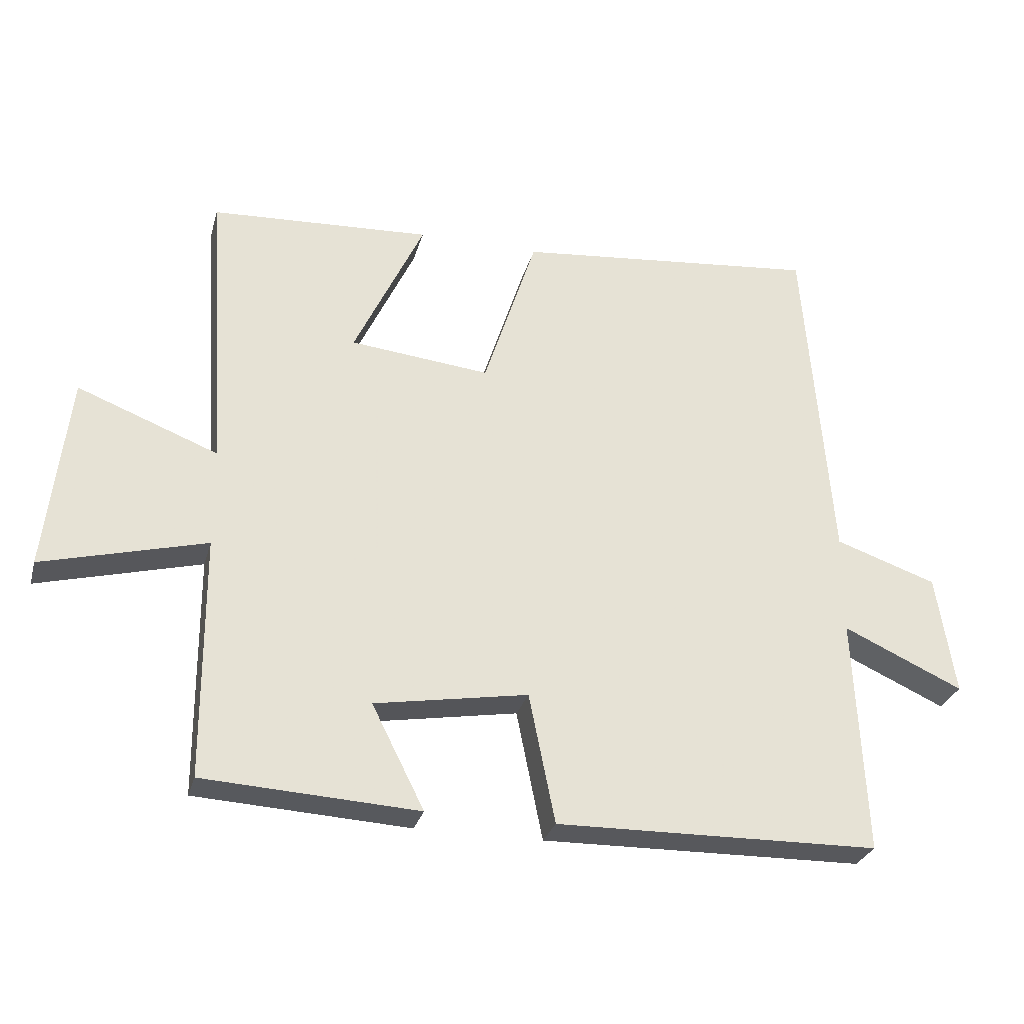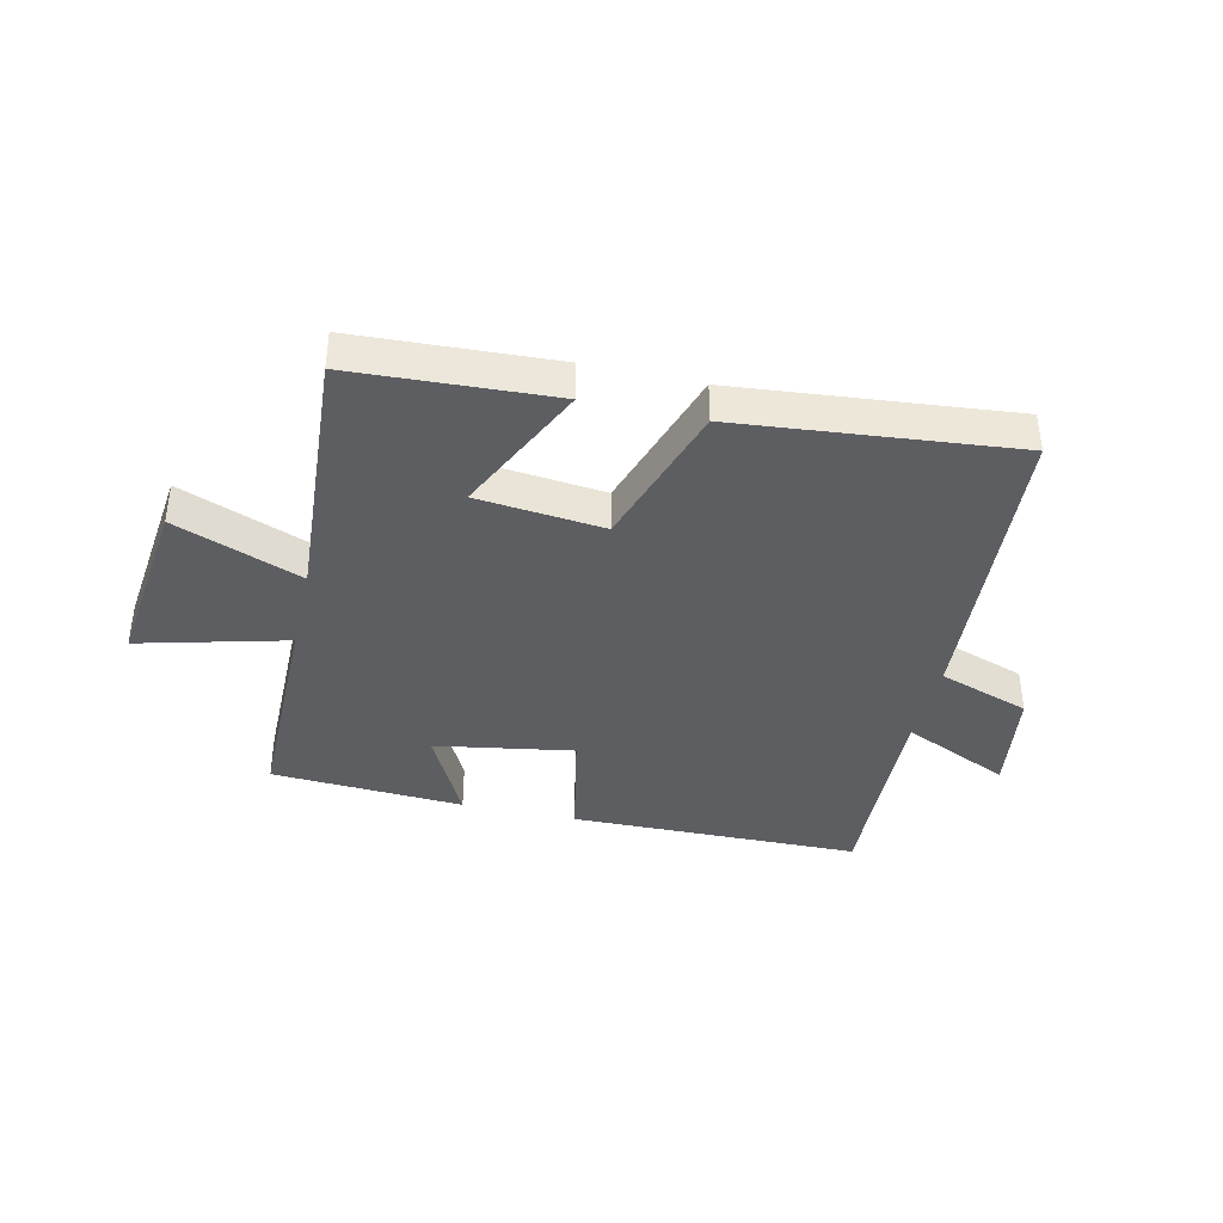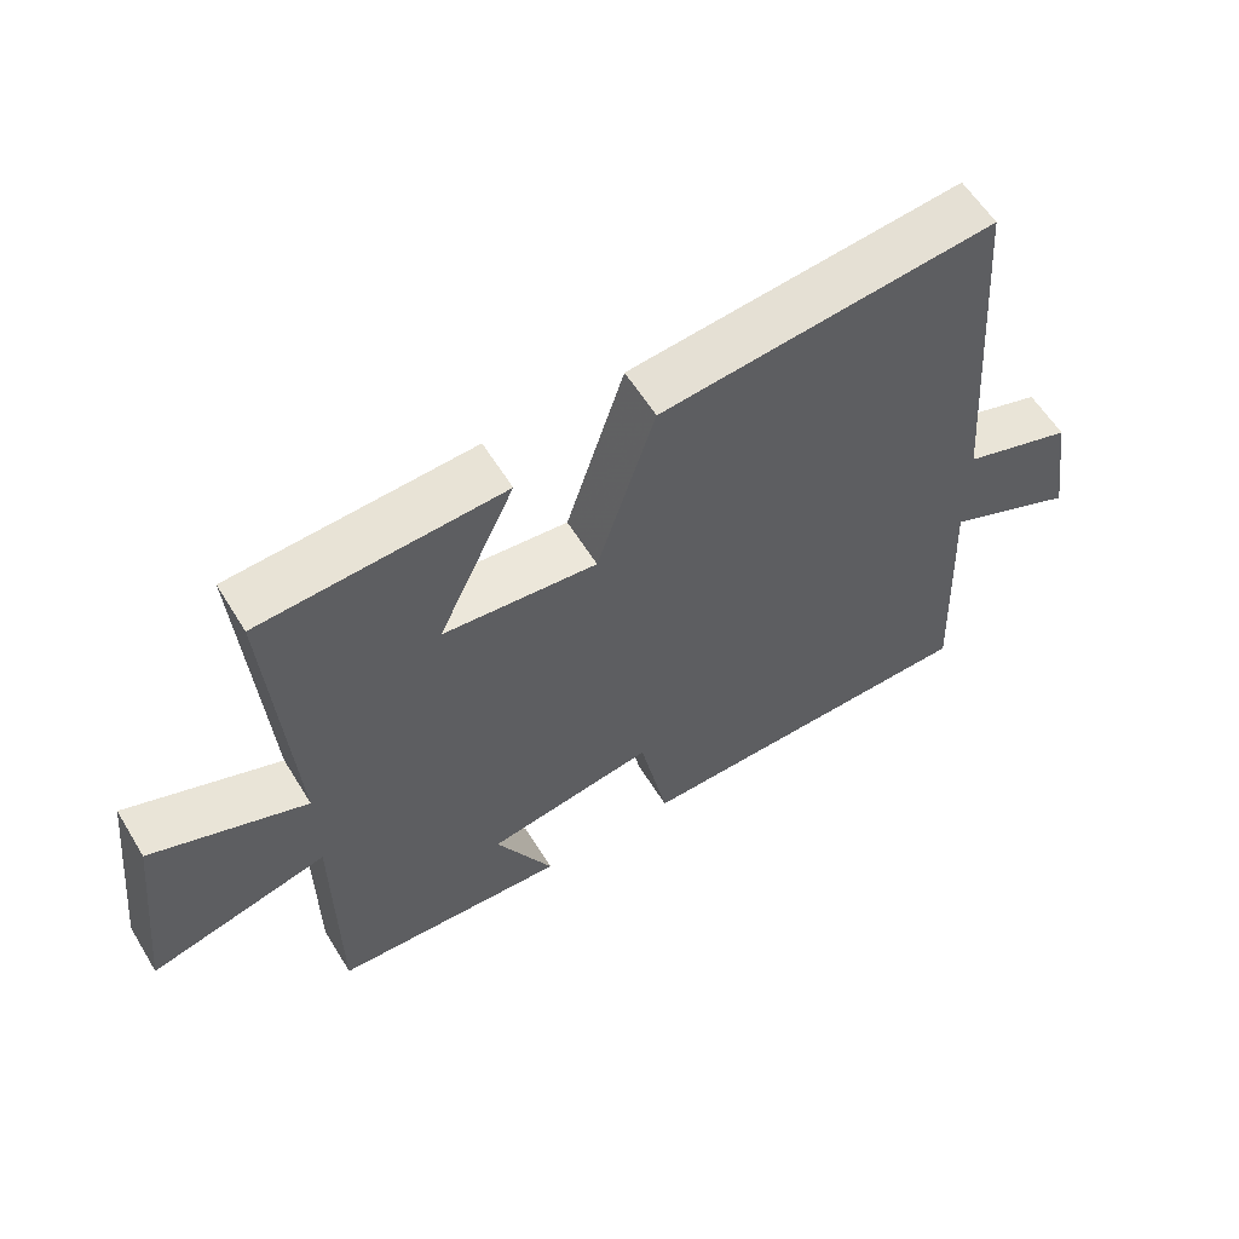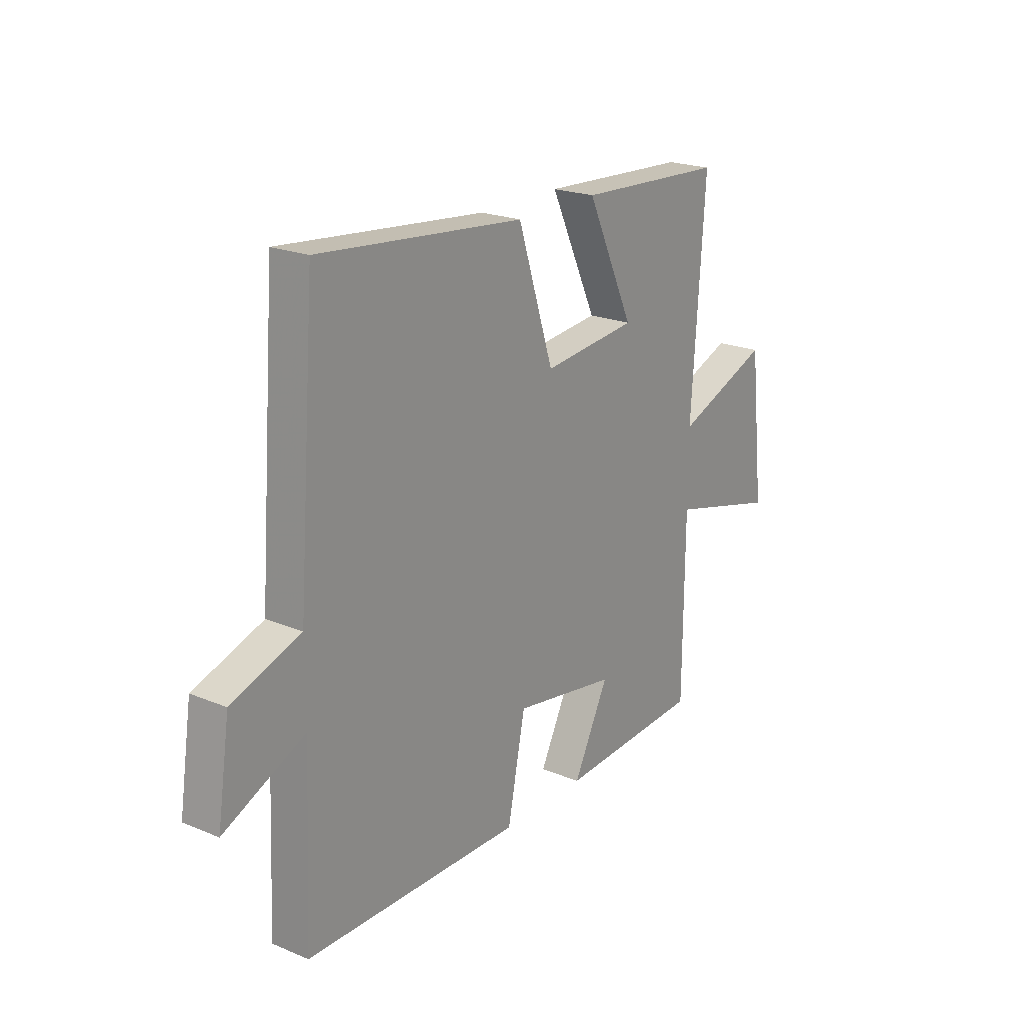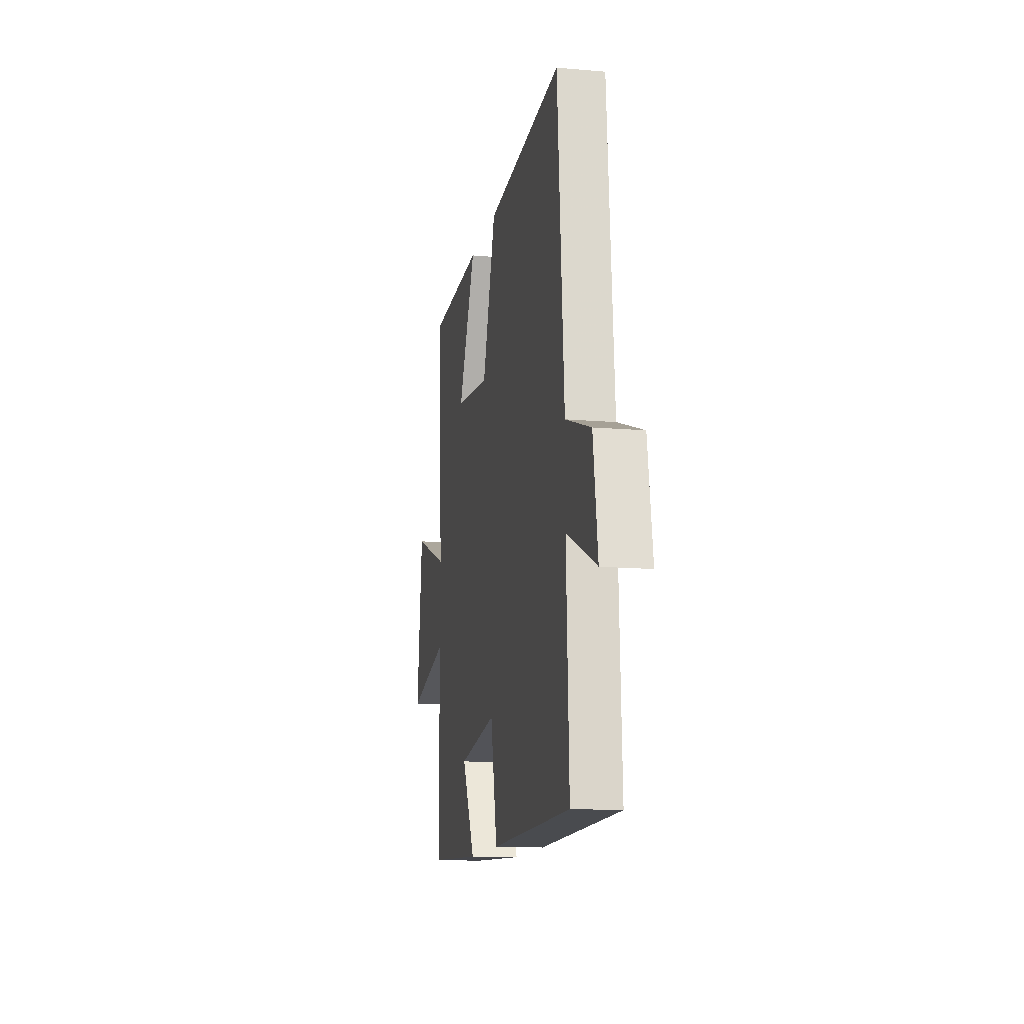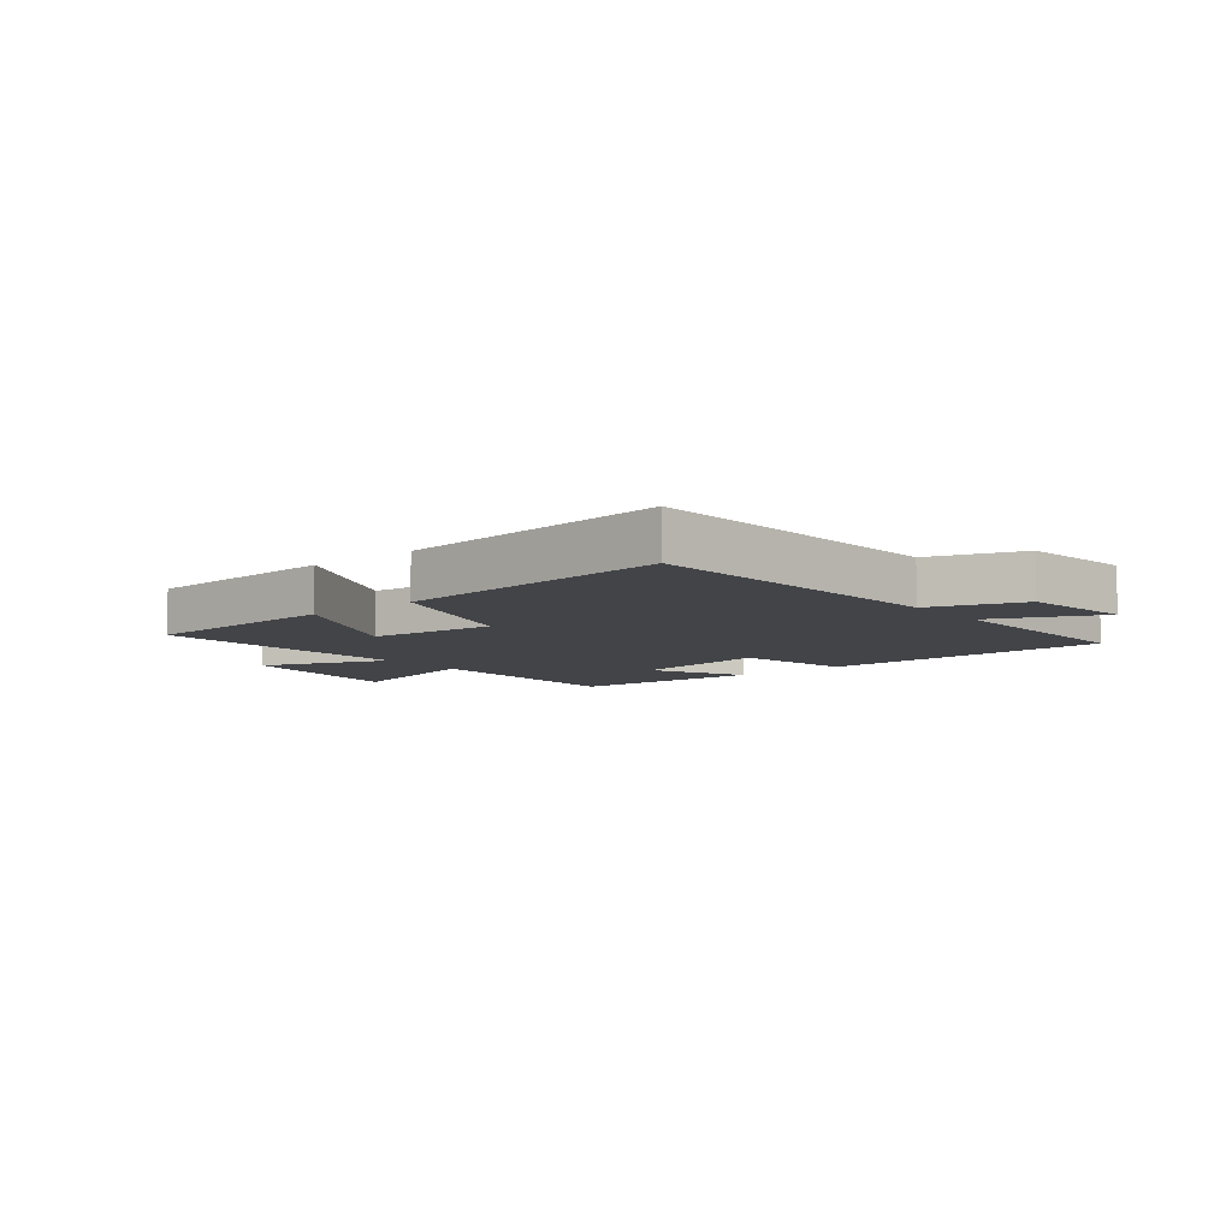
<metadata>
{"format":"obj","ext":"obj","renderer":"f3d","projection":"perspective","resolution":1024,"background":"white","views":[{"elev":-28.9,"azim":-14.7,"up":"+Z"},{"elev":-38.8,"azim":-13.0,"up":"+Y"},{"elev":59.2,"azim":-31.4,"up":"+Z"},{"elev":21.5,"azim":126.1,"up":"+Z"},{"elev":-13.2,"azim":78.7,"up":"+Z"},{"elev":-7.9,"azim":38.9,"up":"+Y"}]}
</metadata>
<code>
v 0.516 0.07 -0.491
v 0.023 0.07 -0.5
v -0.017 0.07 -0.302
v -0.251 0.07 -0.342
v -0.171 0.07 -0.5
v -0.498 0.07 -0.482
v -0.5 0.07 -0.113
v -0.749 0.07 -0.178
v -0.715 0.07 0.122
v -0.5 0.07 0.039
v -0.53 0.07 0.482
v -0.193 0.07 0.5
v -0.3 0.07 0.272
v -0.086 0.07 0.25
v -0.005 0.07 0.5
v 0.46 0.07 0.546
v 0.5 0.07 0.025
v 0.655 0.07 -0.028
v 0.683 0.07 -0.212
v 0.5 0.07 -0.129
v 0.516 0 -0.491
v 0.023 0 -0.5
v -0.017 0 -0.302
v -0.251 0 -0.342
v -0.171 0 -0.5
v -0.498 0 -0.482
v -0.5 0 -0.113
v -0.749 0 -0.178
v -0.715 0 0.122
v -0.5 0 0.039
v -0.53 0 0.482
v -0.193 0 0.5
v -0.3 0 0.272
v -0.086 0 0.25
v -0.005 0 0.5
v 0.46 0 0.546
v 0.5 0 0.025
v 0.655 0 -0.028
v 0.683 0 -0.212
v 0.5 0 -0.129
f 17 18 19 20
f 15 16 17 20
f 14 15 20 1
f 13 14 1
f 10 11 12 13
f 10 13 1
f 7 8 9 10
f 4 5 6 7
f 3 4 7 10
f 1 2 3
f 1 3 10
f 40 39 38 37
f 40 37 36 35
f 21 40 35 34
f 21 34 33
f 33 32 31 30
f 21 33 30
f 30 29 28 27
f 27 26 25 24
f 30 27 24 23
f 23 22 21
f 30 23 21
f 1 21 22 2
f 2 22 23 3
f 3 23 24 4
f 4 24 25 5
f 5 25 26 6
f 6 26 27 7
f 7 27 28 8
f 8 28 29 9
f 9 29 30 10
f 10 30 31 11
f 11 31 32 12
f 12 32 33 13
f 13 33 34 14
f 14 34 35 15
f 15 35 36 16
f 16 36 37 17
f 17 37 38 18
f 18 38 39 19
f 19 39 40 20
f 20 40 21 1

</code>
